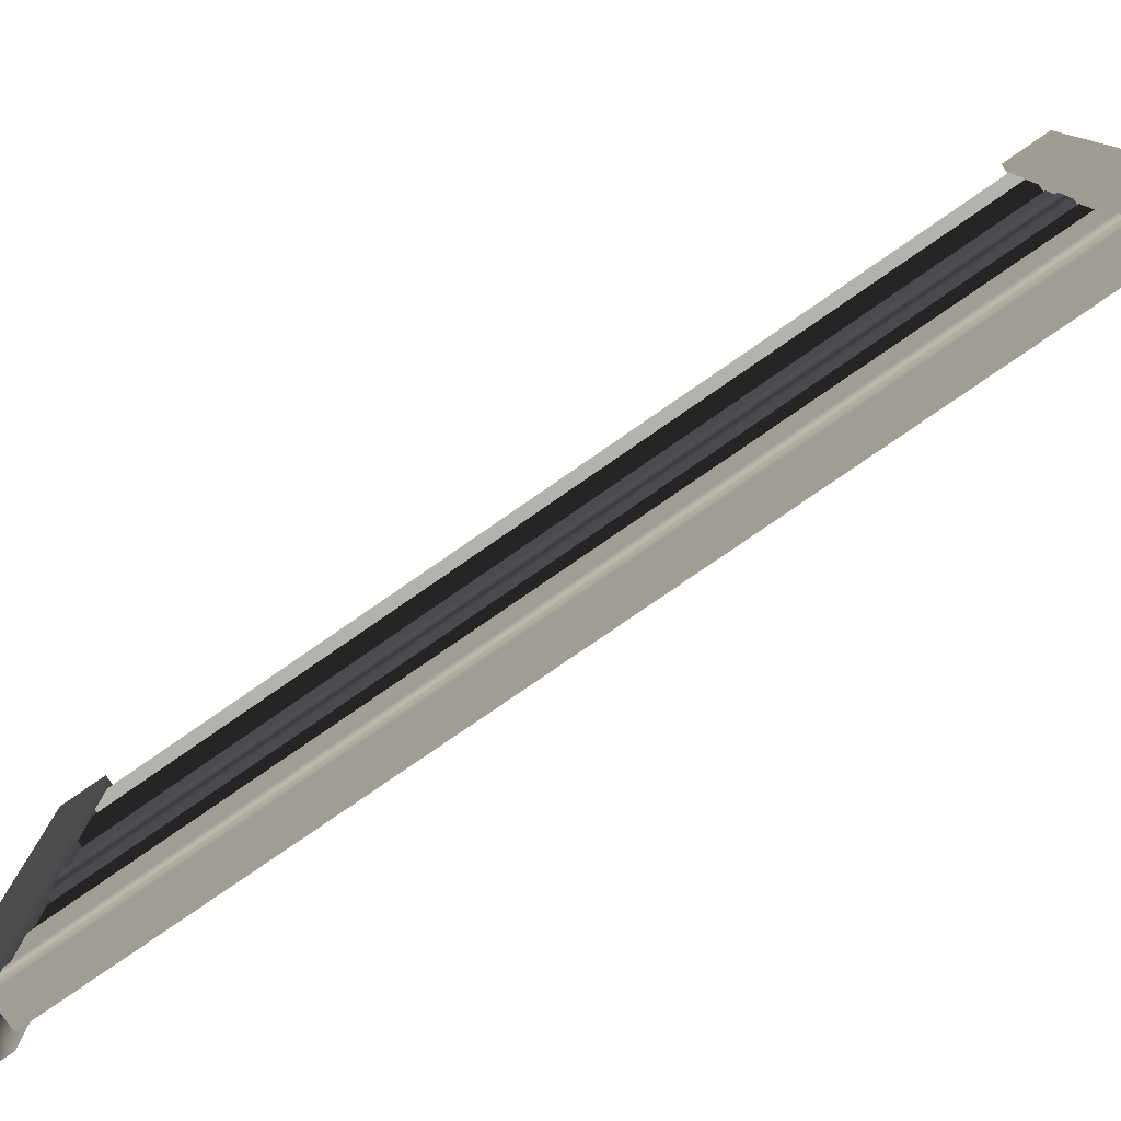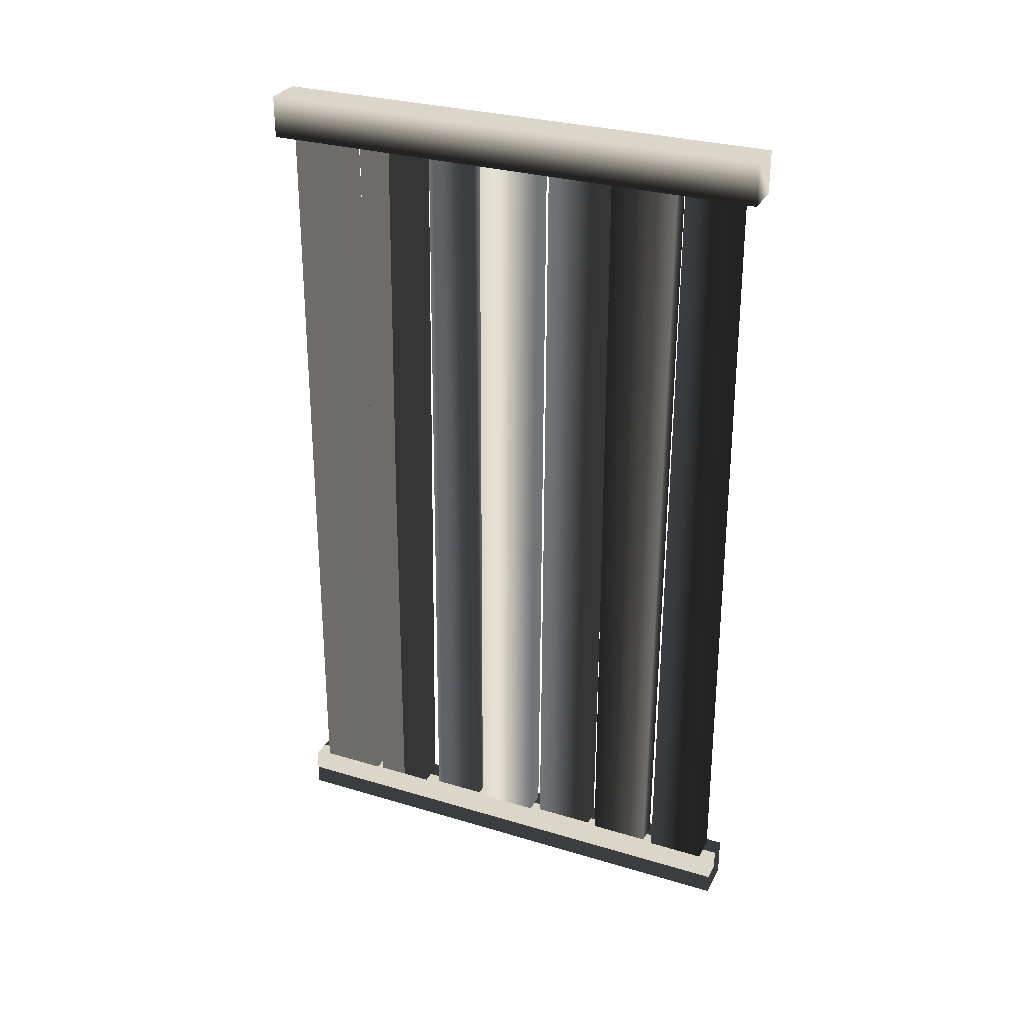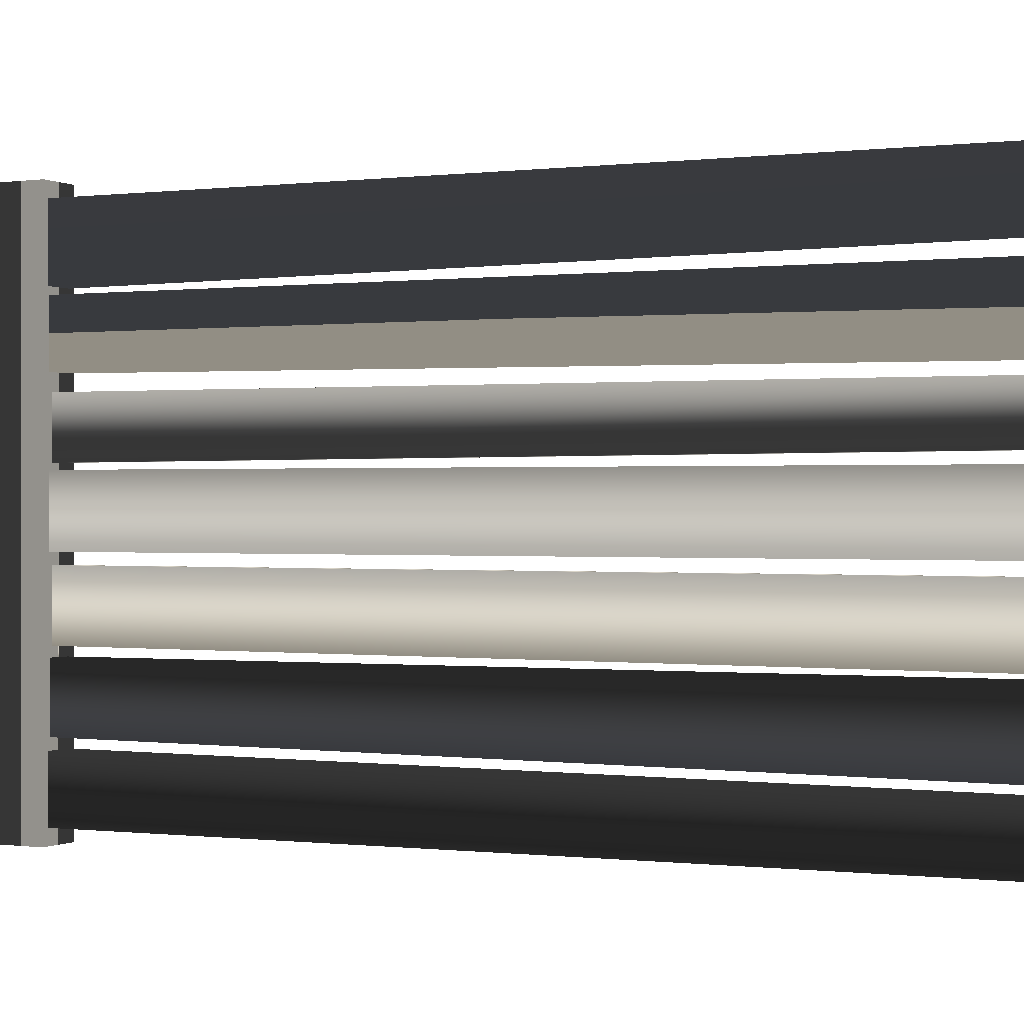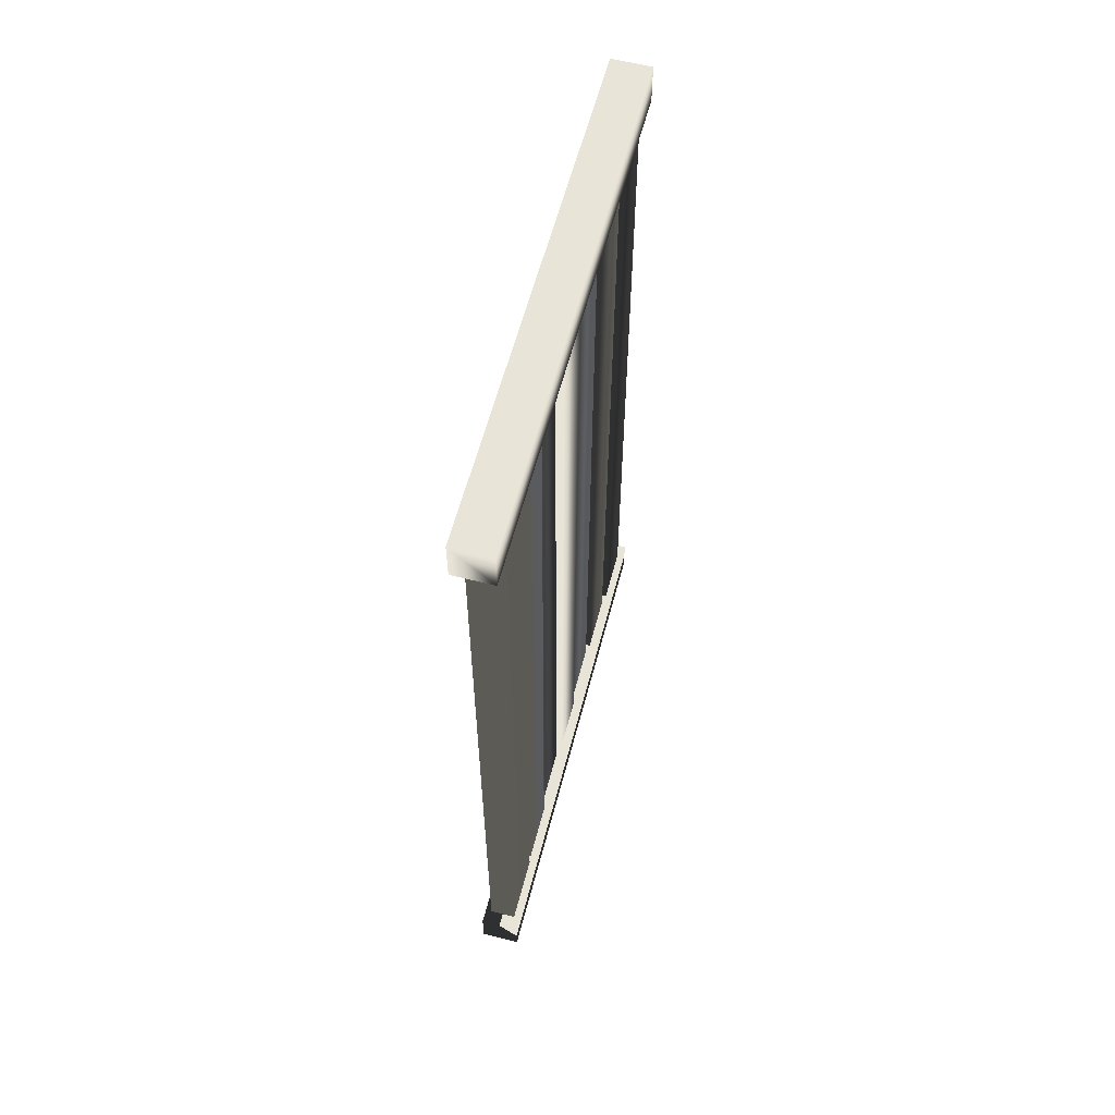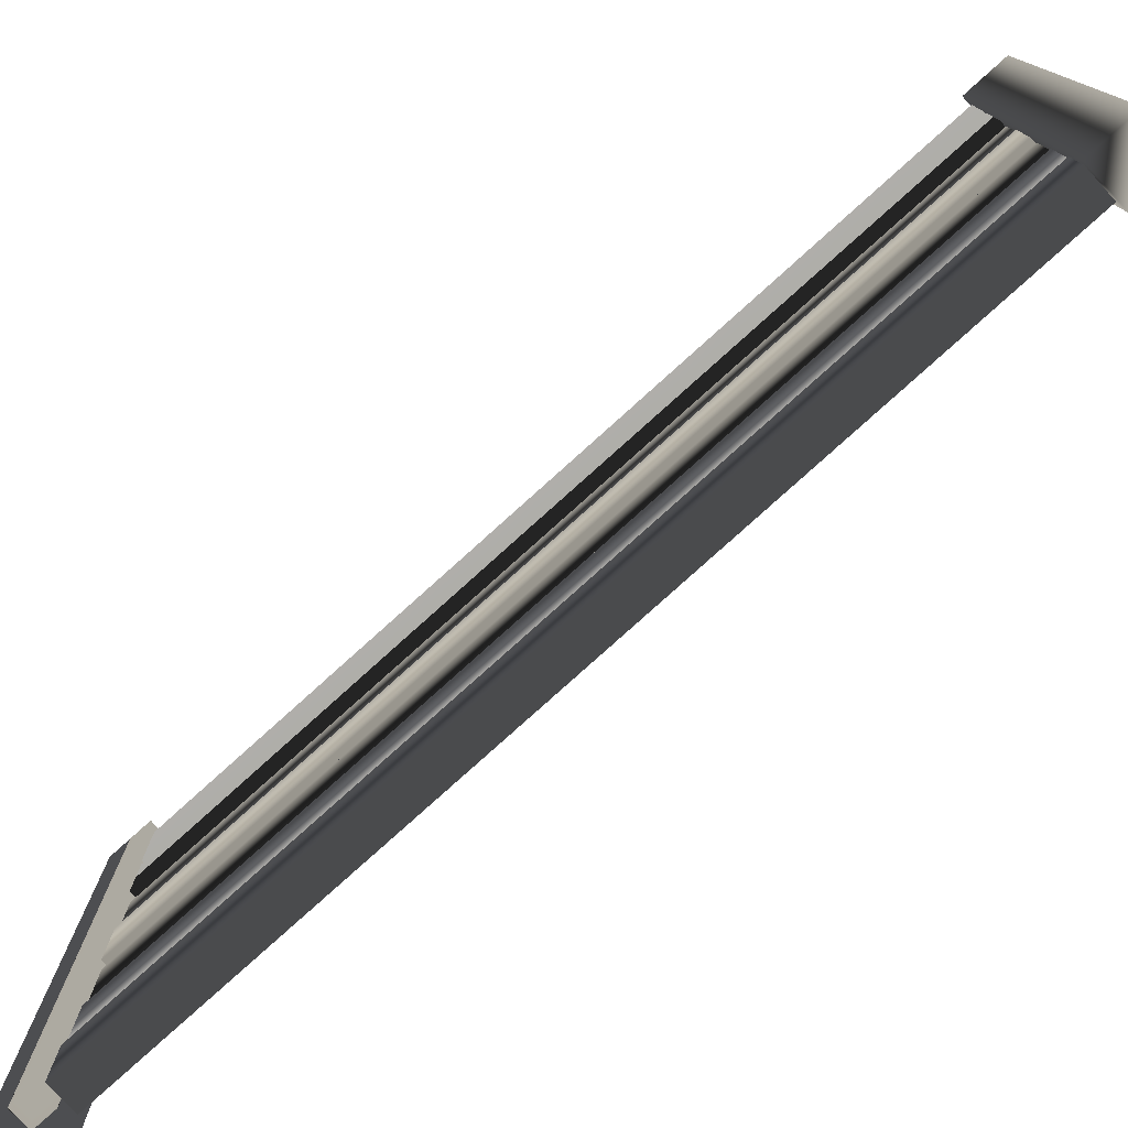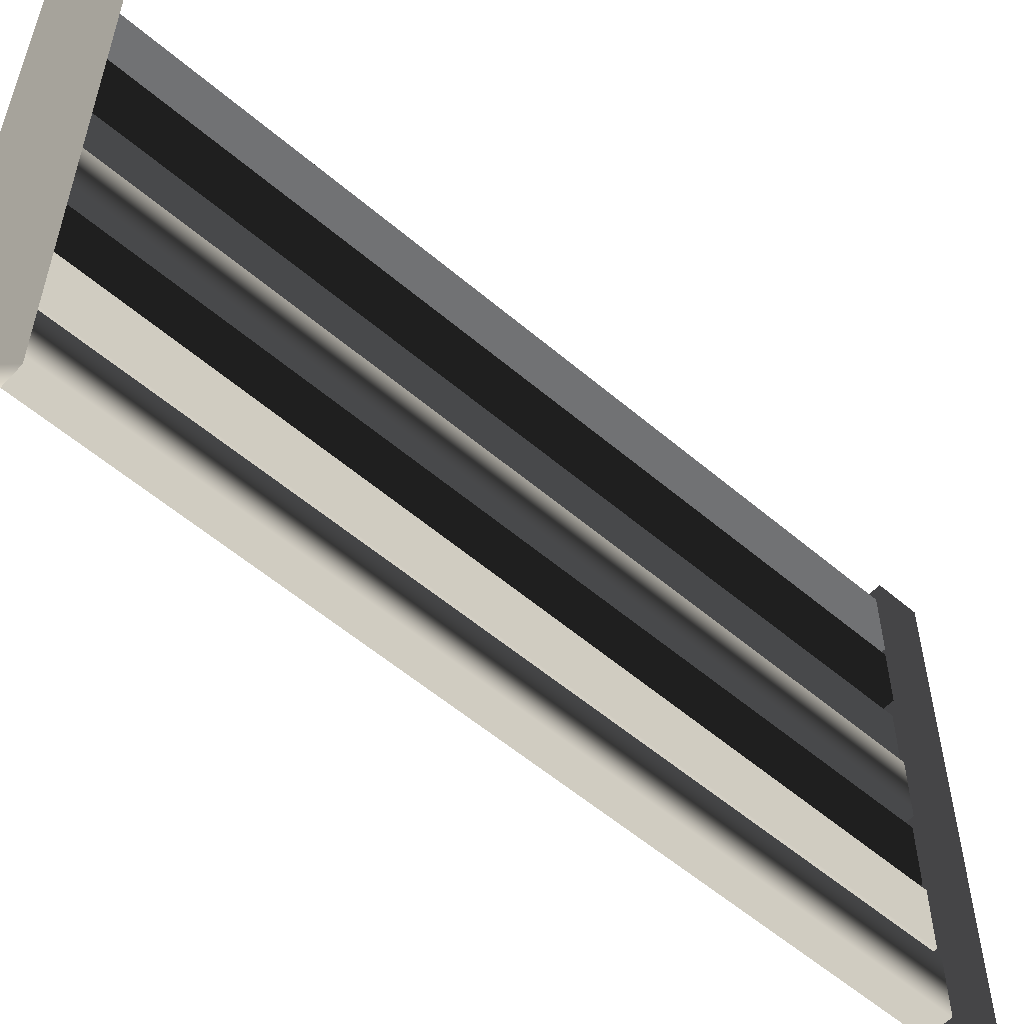
<metadata>
{"format":"obj","ext":"obj","renderer":"f3d","projection":"perspective","resolution":1024,"background":"white","views":[{"elev":-79.6,"azim":124.6,"up":"+Y"},{"elev":29.9,"azim":-66.4,"up":"+Z"},{"elev":-0.3,"azim":-62.3,"up":"+Y"},{"elev":60.1,"azim":-165.3,"up":"+Z"},{"elev":-77.5,"azim":-47.8,"up":"+Y"},{"elev":-55.4,"azim":47.9,"up":"+Y"}]}
</metadata>
<code>
g fence03
v -1.494 0 33.61
v -1.494 39.29 33.61
v 1.494 0 33.61
v 1.494 39.29 33.61
v 1.494 0 30.38
v 1.494 39.29 30.38
v -1.494 0 30.38
v -1.494 39.29 30.38
v -1.045 1.104 -31.62
v -1.045 1.456 31.53
v 1.045 1.104 -31.62
v 1.045 1.456 31.53
v 1.045 5.637 -31.65
v 1.045 5.49 31.51
v -1.045 5.637 -31.65
v -1.045 5.49 31.51
v -0.6627 22.64 -31.64
v -0.6627 22.64 31.52
v 0.6627 22.64 -31.64
v 0.6627 22.64 31.52
v 0.6627 26.8 -31.14
v 0.6627 26.3 31.08
v -0.6627 26.8 -31.14
v -0.6627 26.3 31.08
v -0.9502 28 -31.64
v -0.9502 27.09 31.52
v 0.9502 28 -31.64
v 0.9502 27.09 31.52
v 0.9502 32.53 -31.64
v 0.9502 32.13 31.52
v -0.9502 32.53 -31.64
v -0.9502 32.13 31.52
v -1.007 33.04 -31.05
v -1.007 33.26 31.52
v 1.007 33.04 -31.05
v 1.007 33.26 31.52
v 1.007 38.23 -31.05
v 1.007 37.79 31.52
v -1.007 38.23 -31.05
v -1.007 37.79 31.52
v -0.8509 6.442 -31.71
v -0.8509 6.15 31.52
v 0.8509 6.442 -31.71
v 0.8509 6.15 31.52
v 0.8509 11.12 -30.98
v 0.8509 11.27 31.52
v -0.8509 11.12 -30.98
v -0.8509 11.27 31.52
v -0.6586 11.82 -31.64
v -0.6586 11.6 31.16
v 0.6586 11.82 -31.64
v 0.6586 11.6 31.16
v 0.6586 16.57 -31.64
v 0.6586 16.35 31.52
v -0.6586 16.57 -31.64
v -0.6586 16.35 31.52
v -0.8927 17.38 -31.64
v -0.8927 17.16 31.3
v 0.8927 17.38 -31.64
v 0.8927 17.16 31.3
v 0.8927 22.2 -31.64
v 0.8927 21.91 31.52
v -0.8927 22.2 -31.64
v -0.8927 21.91 31.52
v -1.494 0 -30.33
v -1.494 39.29 -30.33
v 1.494 0 -30.33
v 1.494 39.29 -30.33
v 1.494 0 -33.57
v 1.494 39.29 -33.57
v -1.494 0 -33.57
v -1.494 39.29 -33.57
f 2 3 4
f 3 2 1
f 4 3 5
f 4 5 6
f 6 5 7
f 7 8 6
f 1 2 8
f 1 8 7
f 2 4 8
f 4 6 8
f 1 5 3
f 5 1 7
f 10 11 12
f 11 10 9
f 14 11 13
f 11 14 12
f 14 15 16
f 15 14 13
f 16 9 10
f 9 16 15
f 16 12 14
f 12 16 10
f 9 13 11
f 13 9 15
f 18 19 20
f 19 18 17
f 22 19 21
f 19 22 20
f 22 23 24
f 23 22 21
f 24 17 18
f 17 24 23
f 24 20 22
f 20 24 18
f 17 21 19
f 21 17 23
f 26 27 28
f 27 26 25
f 30 27 29
f 27 30 28
f 30 31 32
f 31 30 29
f 32 25 26
f 25 32 31
f 32 28 30
f 28 32 26
f 25 29 27
f 29 25 31
f 34 35 36
f 35 34 33
f 38 35 37
f 35 38 36
f 38 39 40
f 39 38 37
f 40 33 34
f 33 40 39
f 40 36 38
f 36 40 34
f 33 37 35
f 37 33 39
f 42 43 44
f 43 42 41
f 44 45 46
f 45 44 43
f 46 47 48
f 47 46 45
f 42 47 41
f 47 42 48
f 48 44 46
f 44 48 42
f 41 45 43
f 45 41 47
f 50 51 52
f 51 50 49
f 52 53 54
f 53 52 51
f 54 55 56
f 55 54 53
f 50 55 49
f 55 50 56
f 56 52 54
f 52 56 50
f 49 53 51
f 53 49 55
f 58 59 60
f 59 58 57
f 60 61 62
f 61 60 59
f 62 63 64
f 63 62 61
f 58 63 57
f 63 58 64
f 64 60 62
f 60 64 58
f 57 61 59
f 61 57 63
f 66 67 68
f 67 66 65
f 68 67 69
f 68 69 70
f 70 69 71
f 71 72 70
f 65 66 72
f 65 72 71
f 66 68 72
f 68 70 72
f 65 69 67
f 69 65 71

</code>
